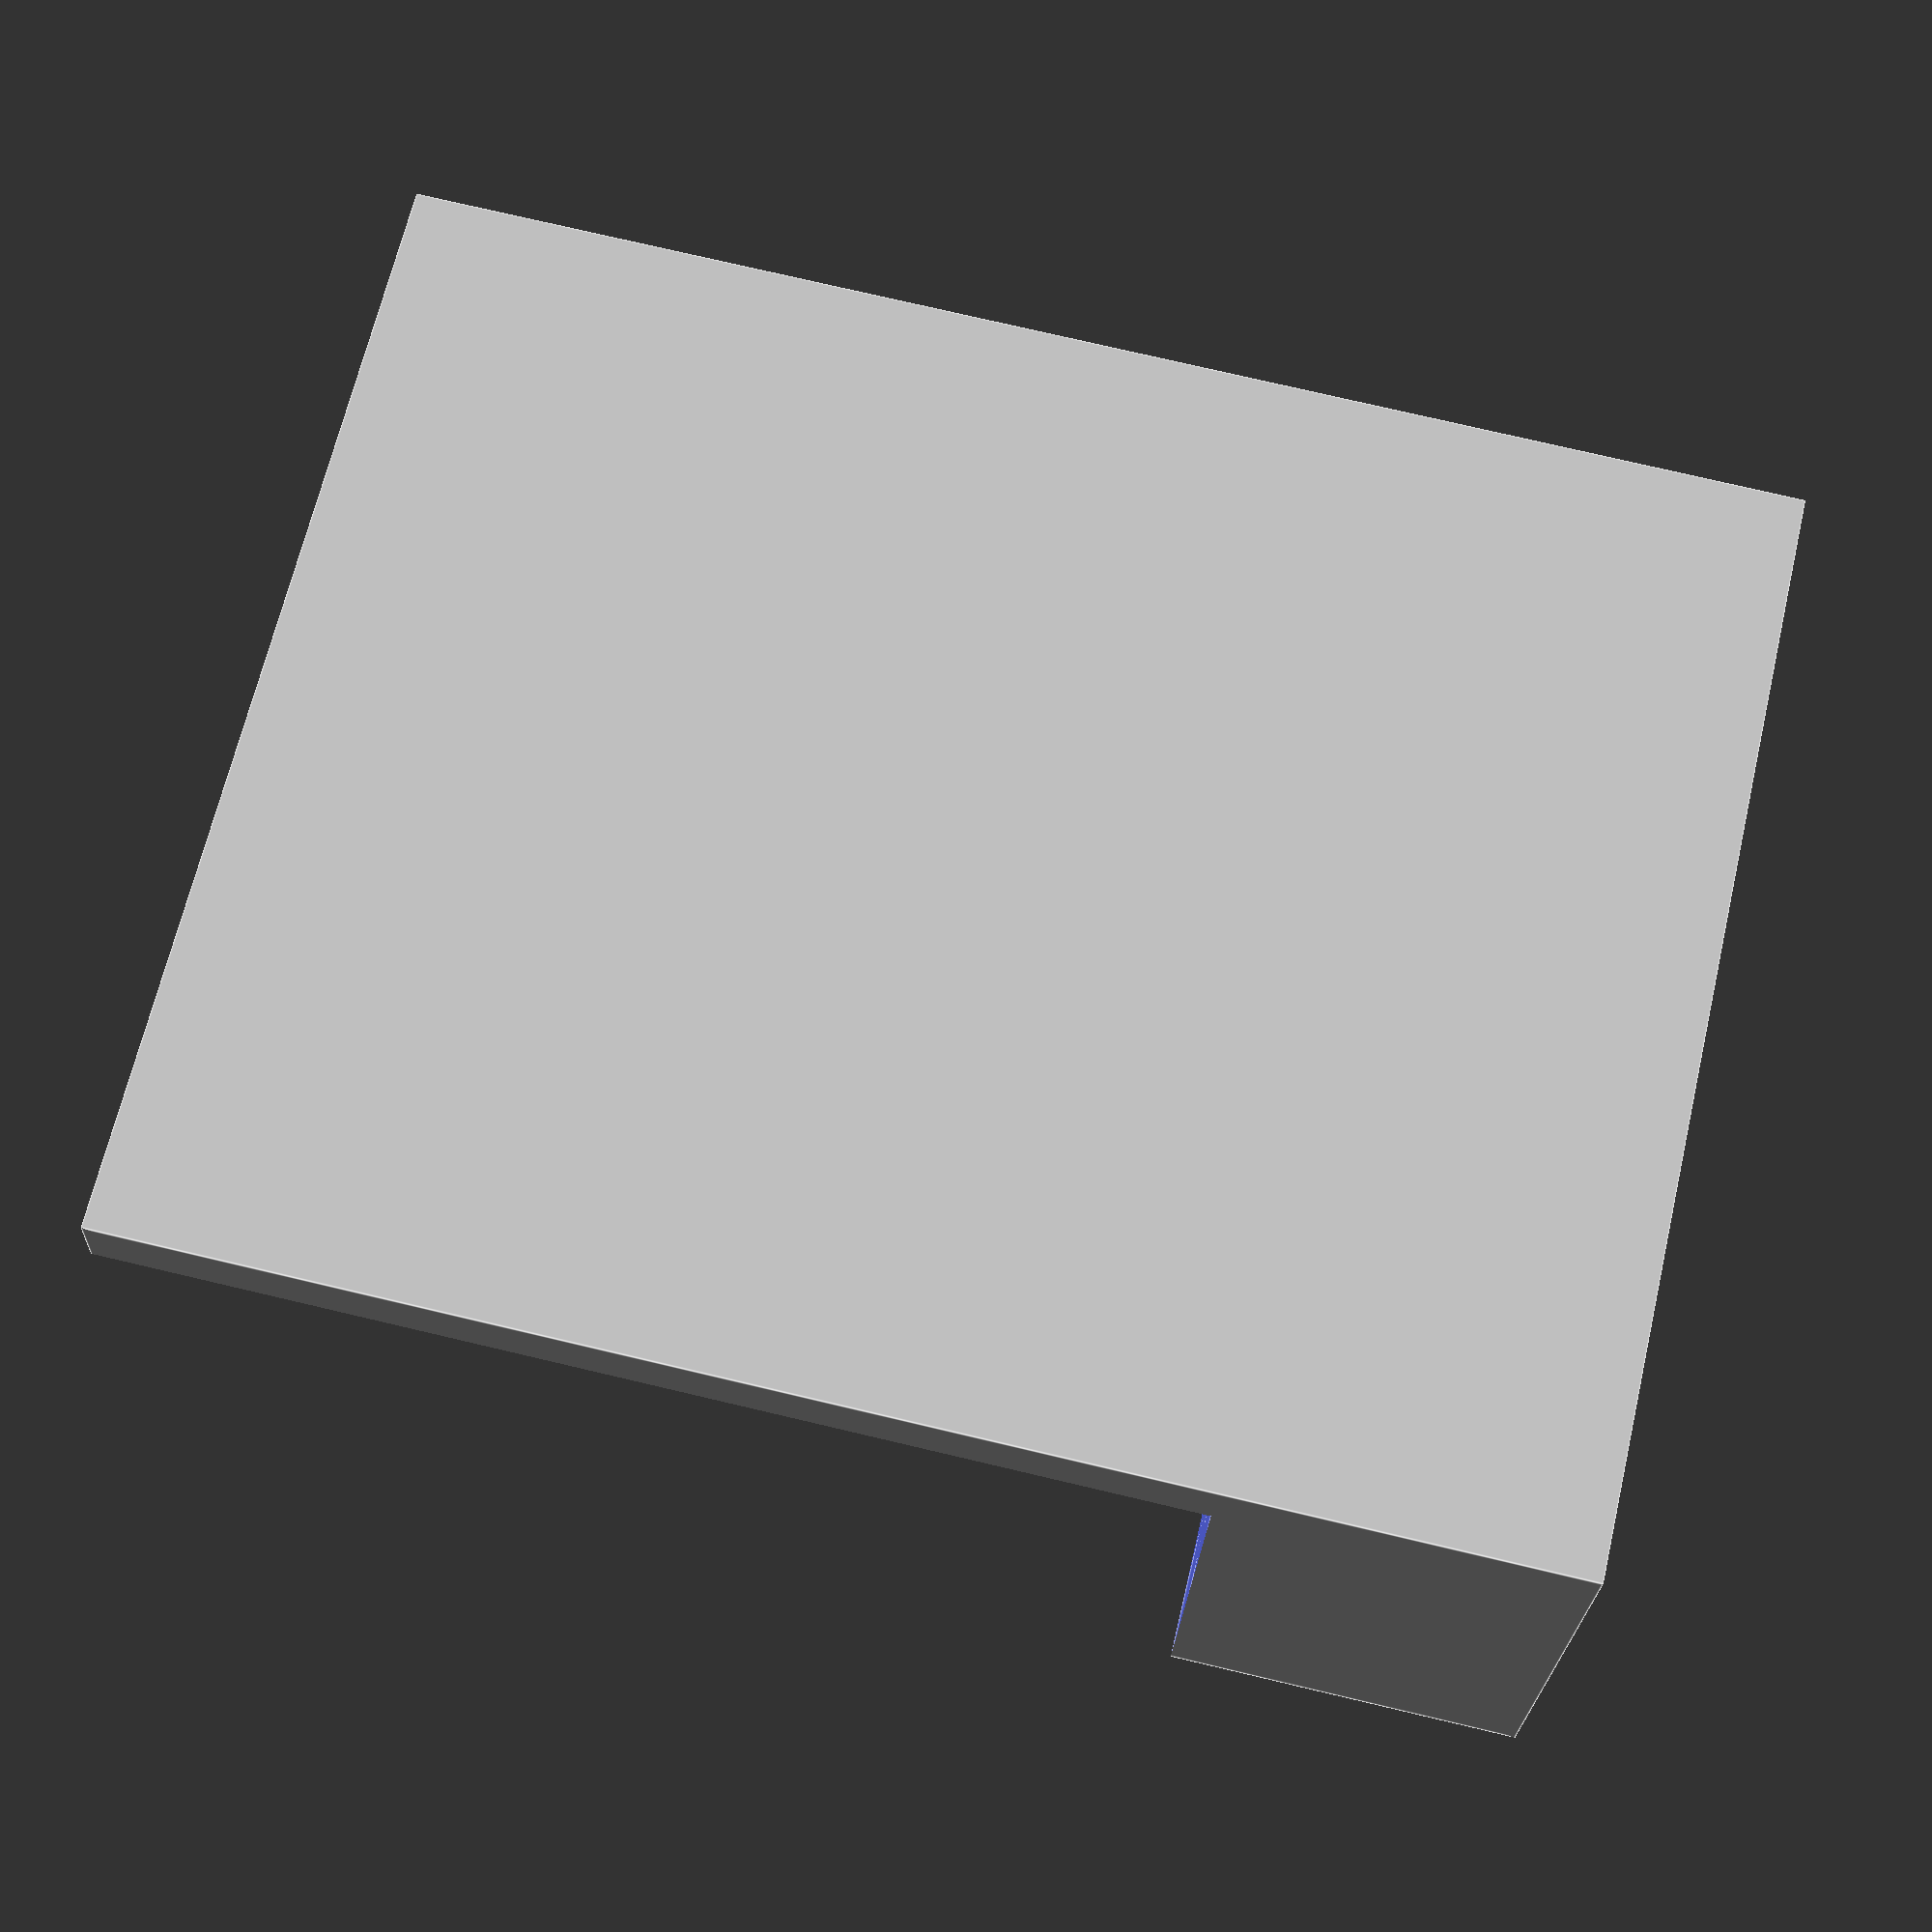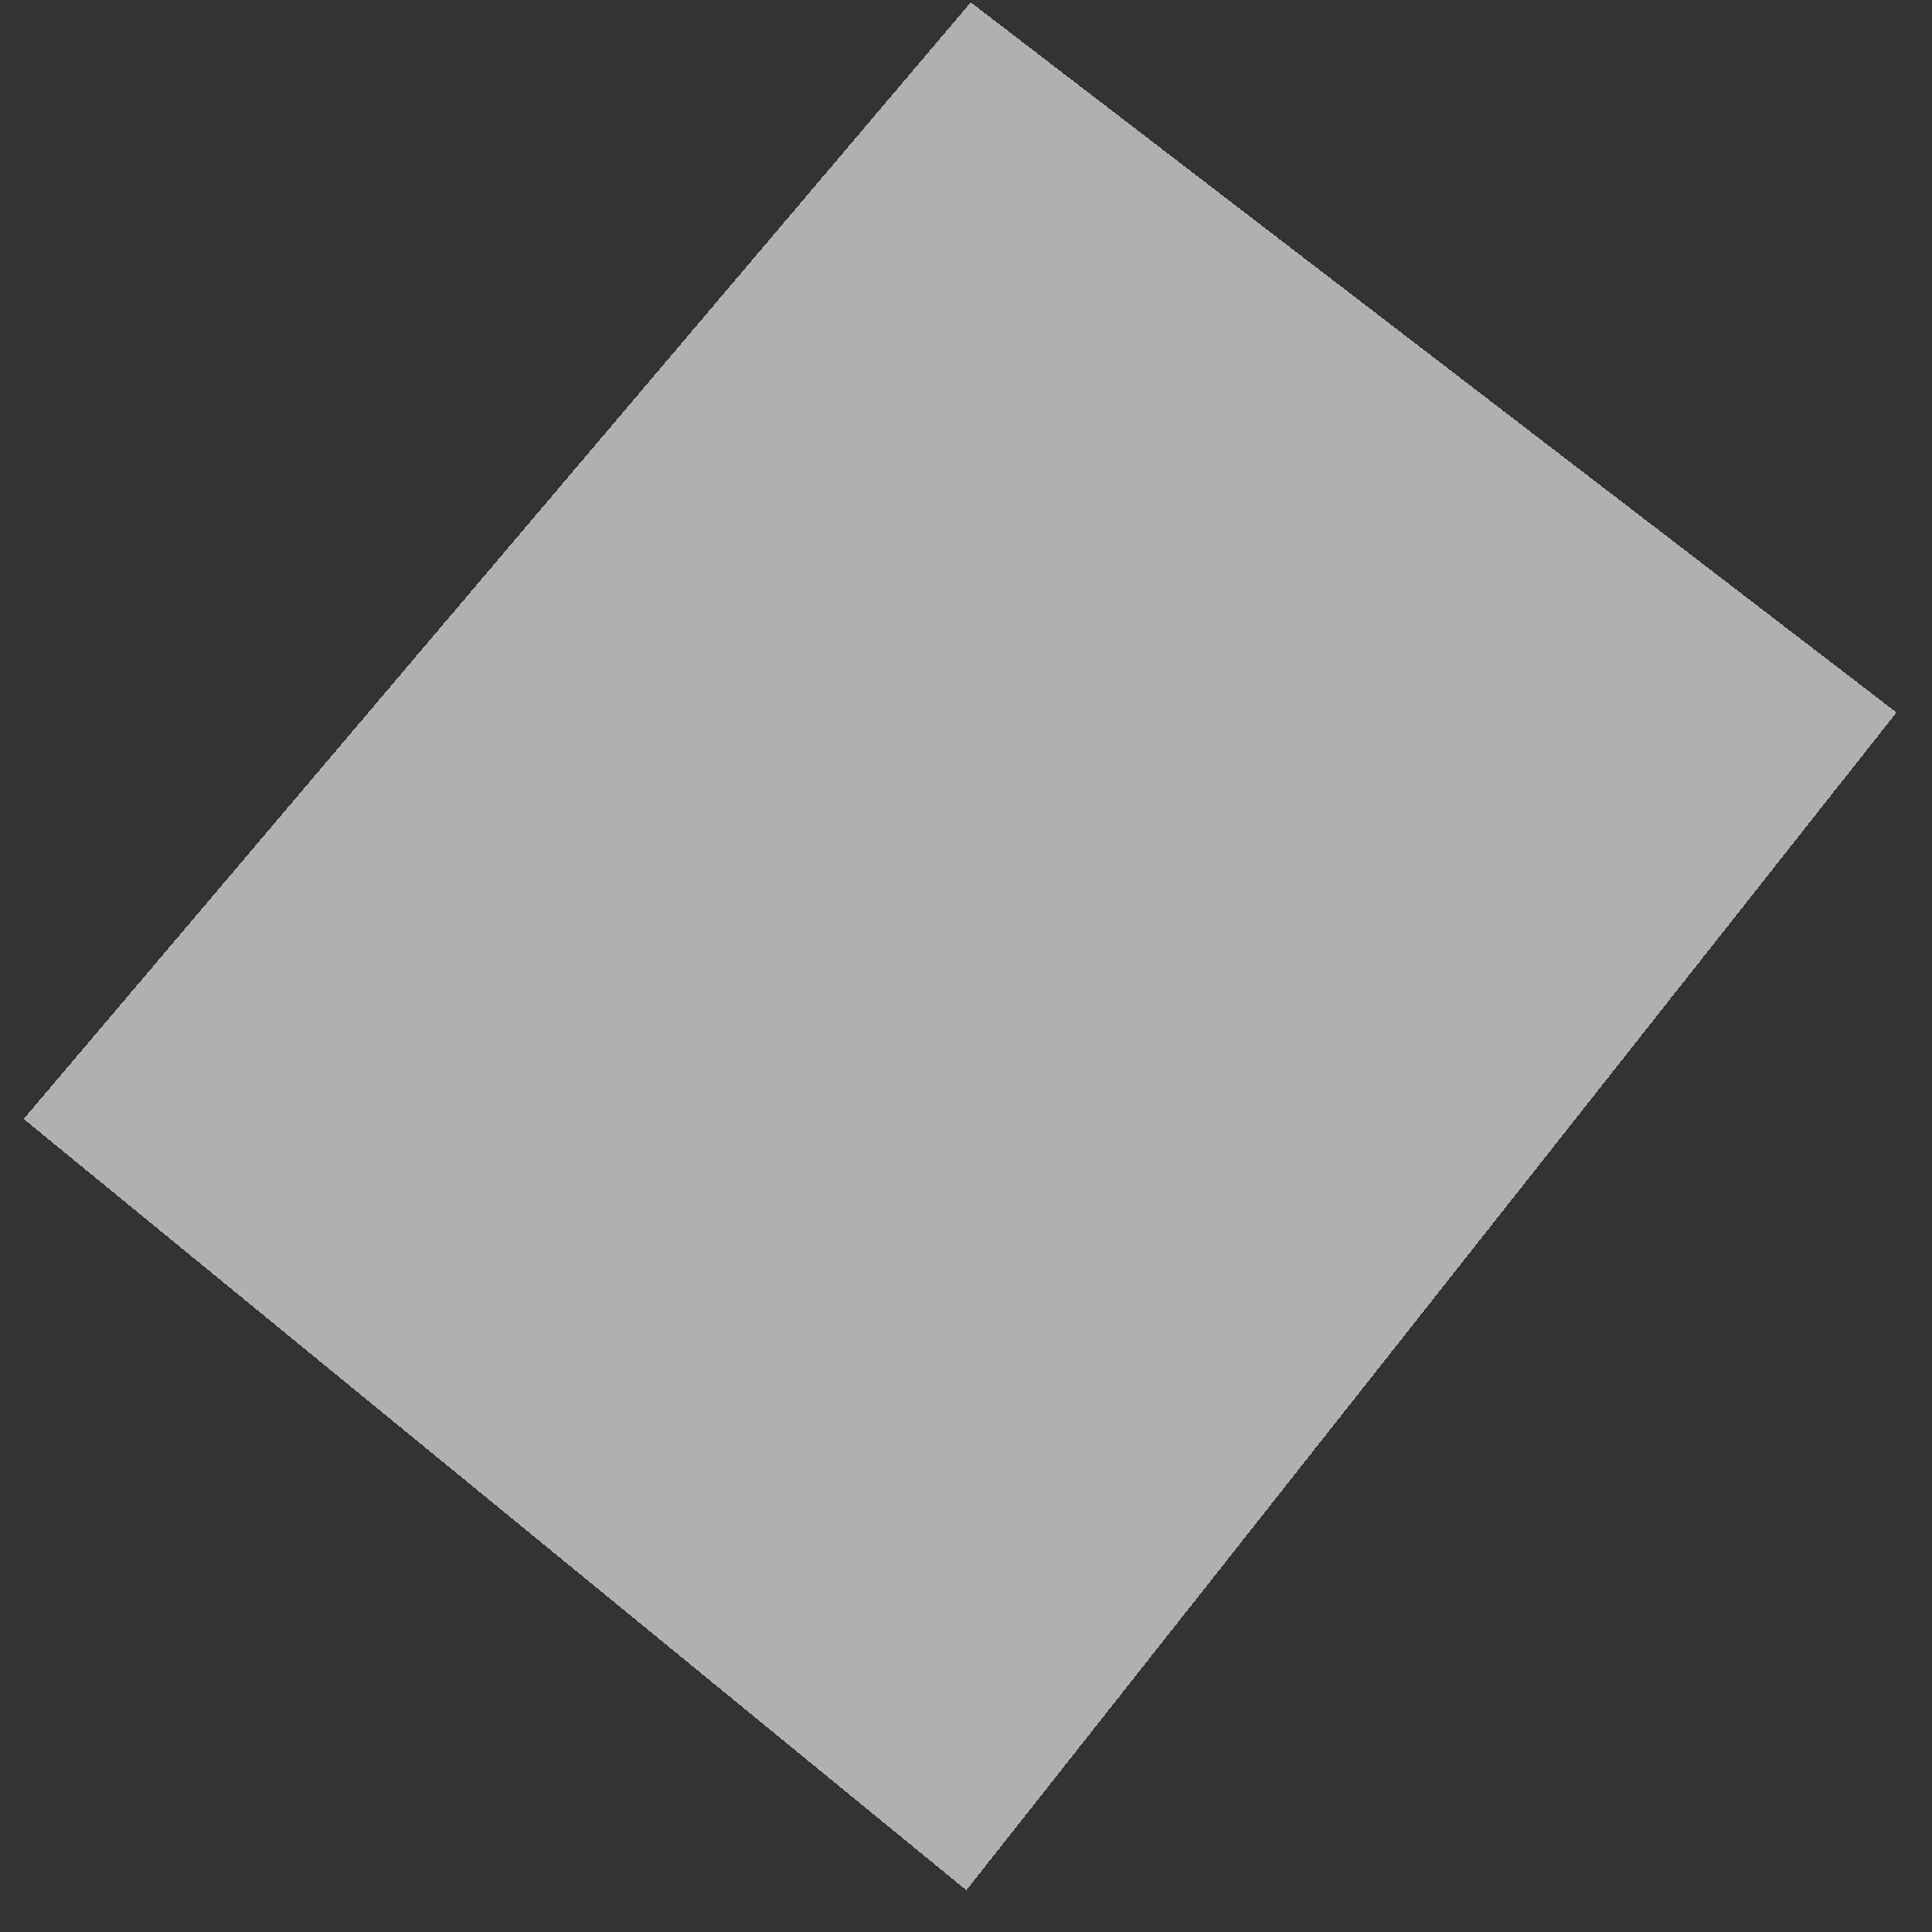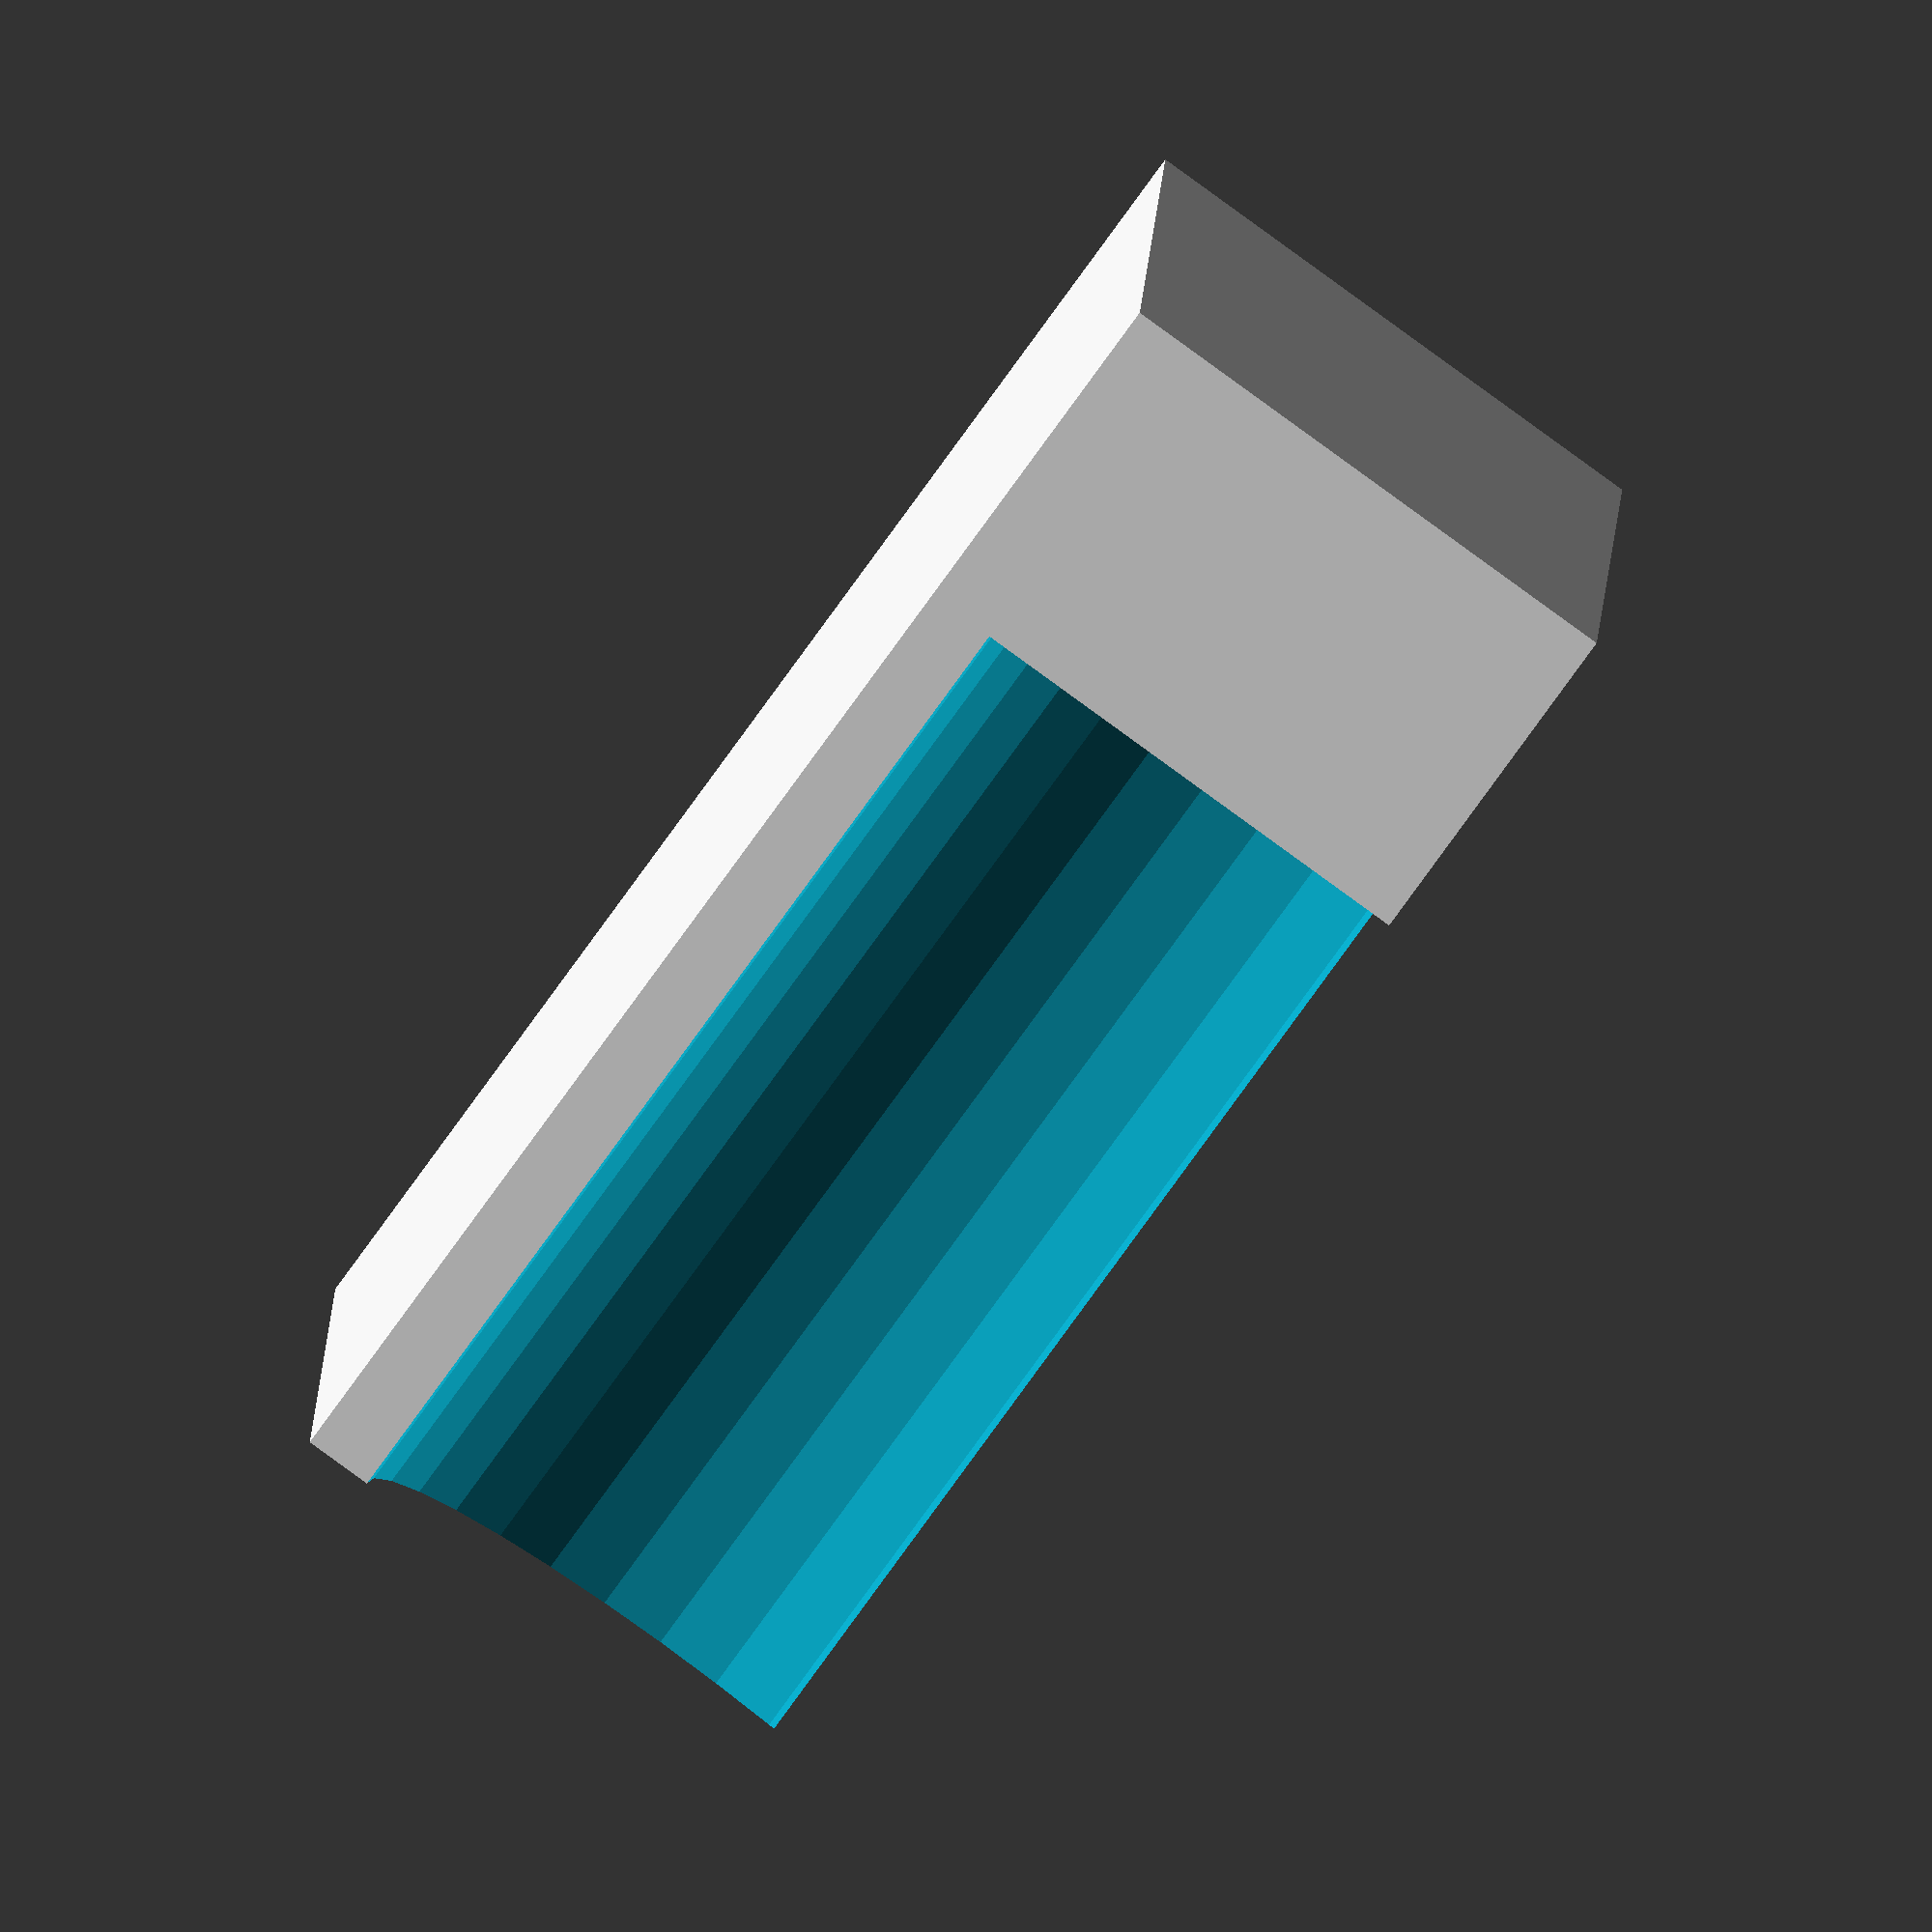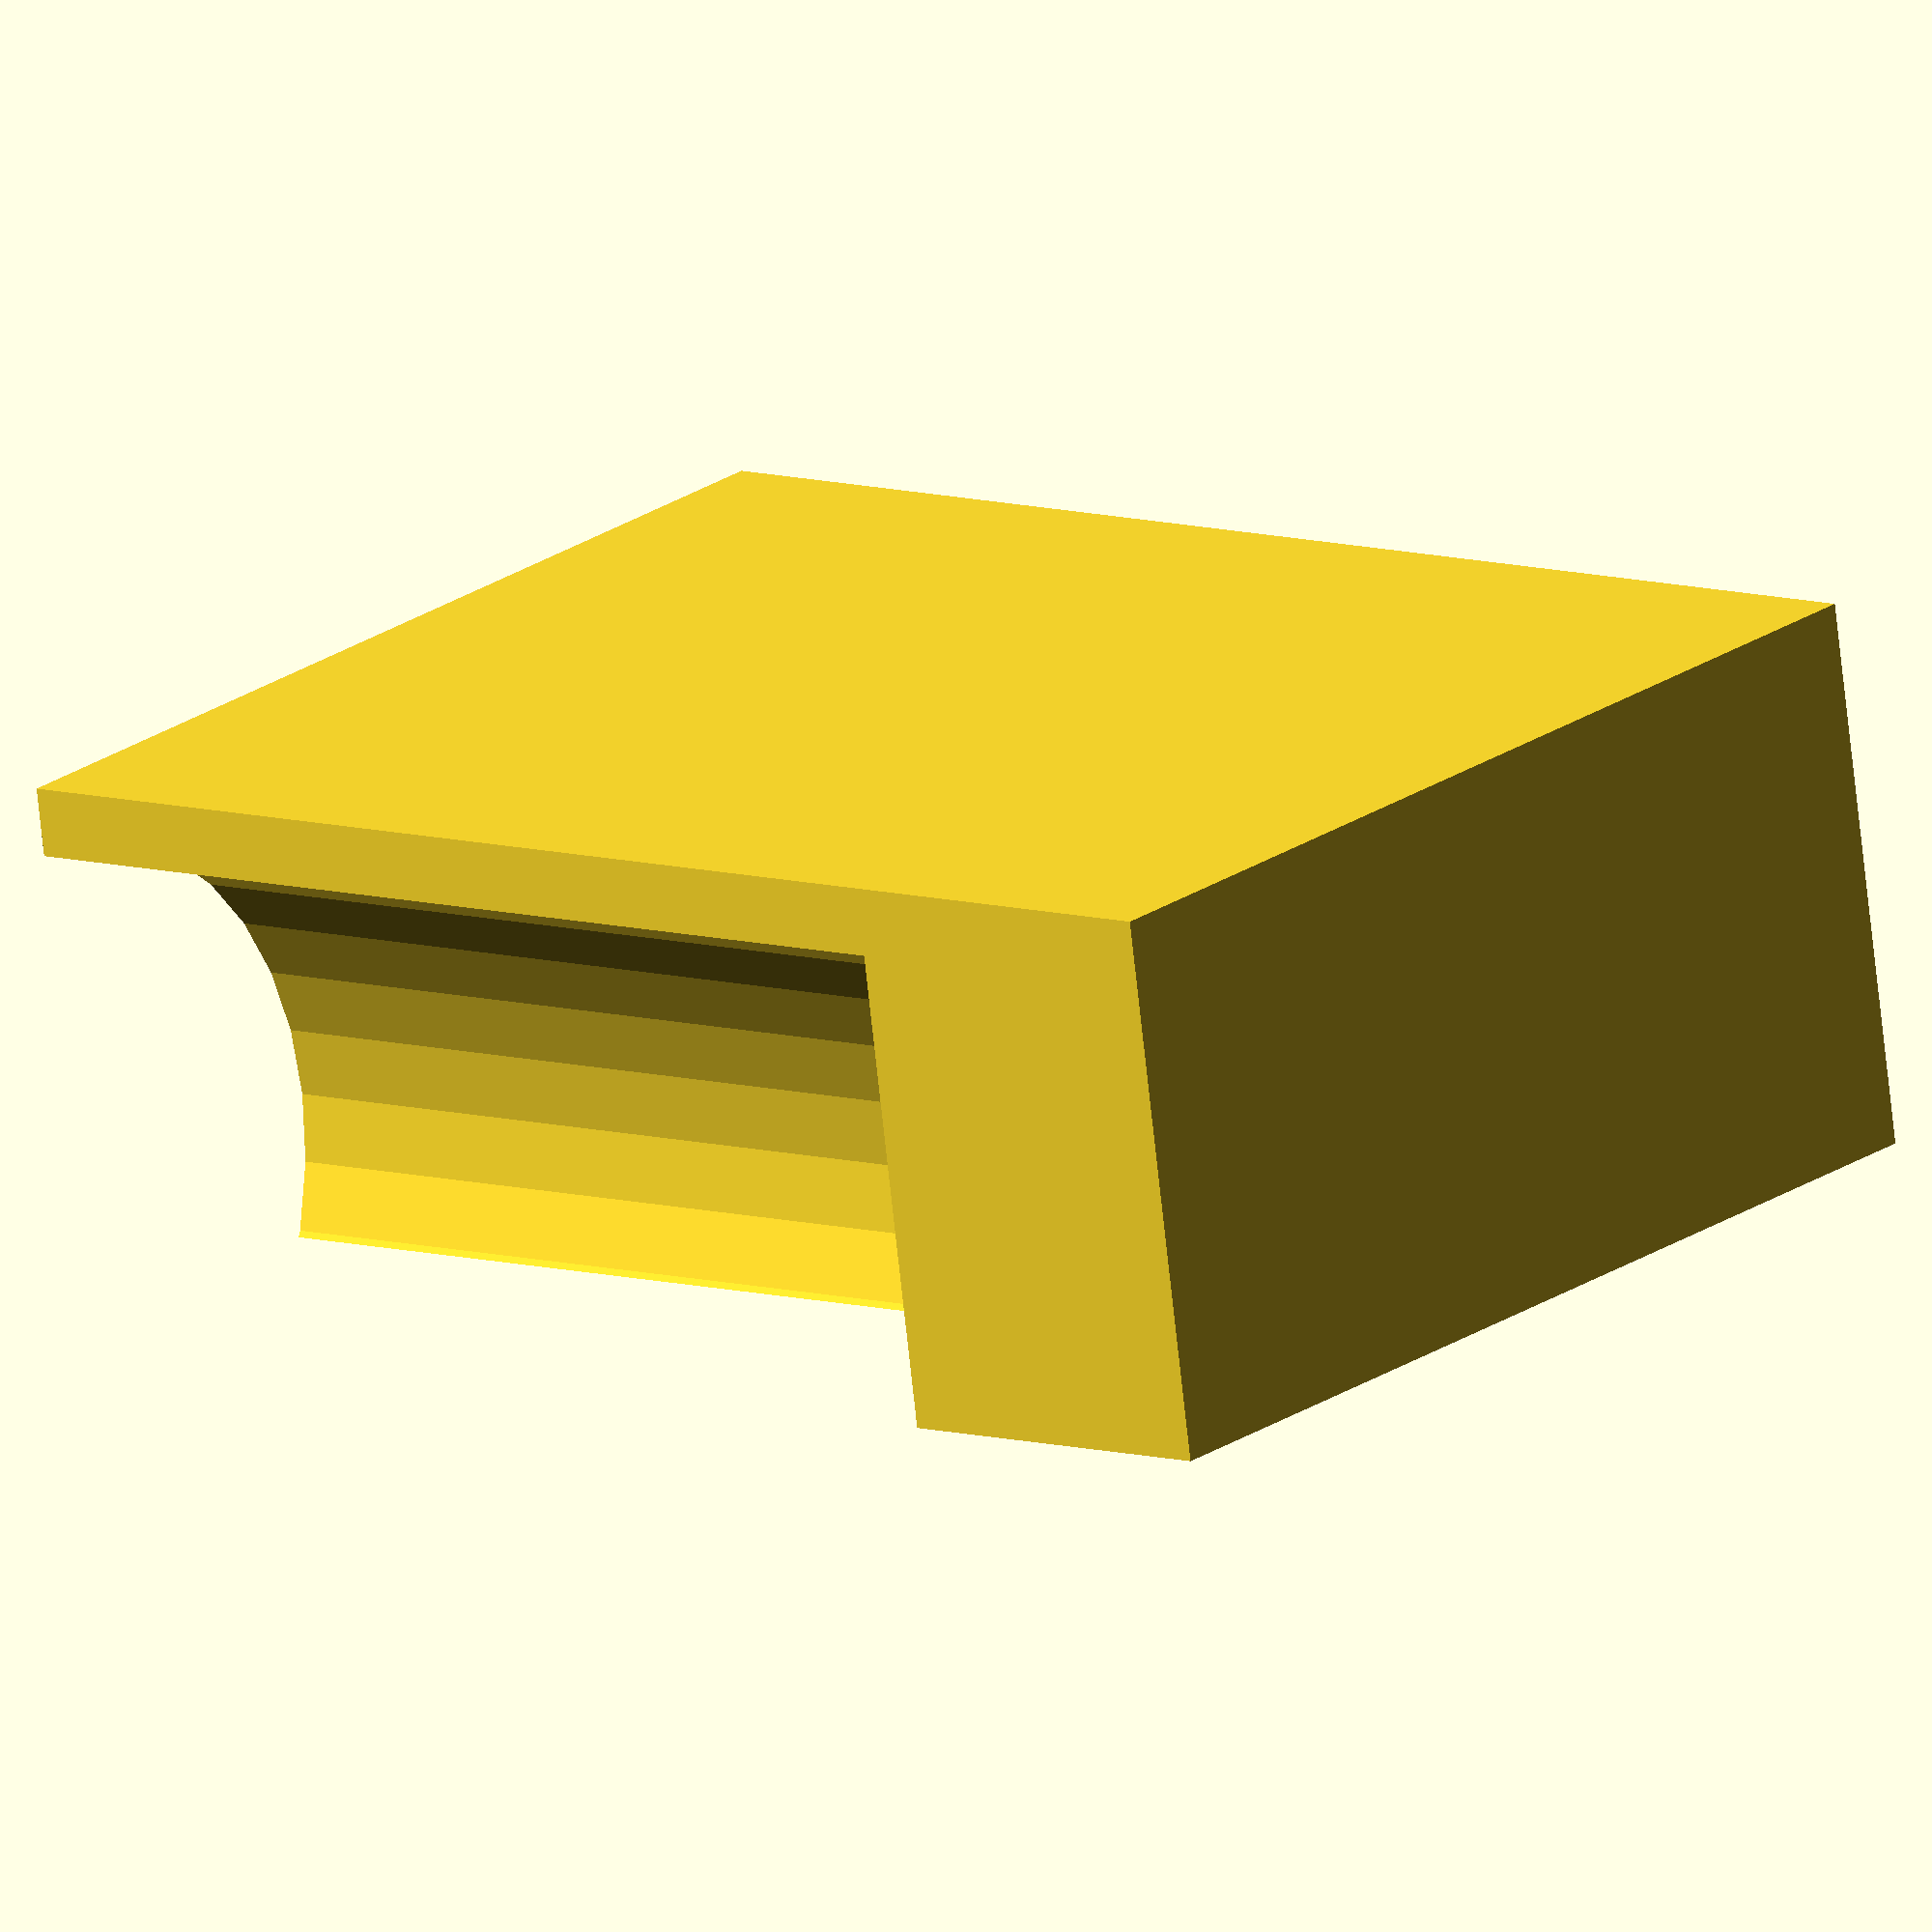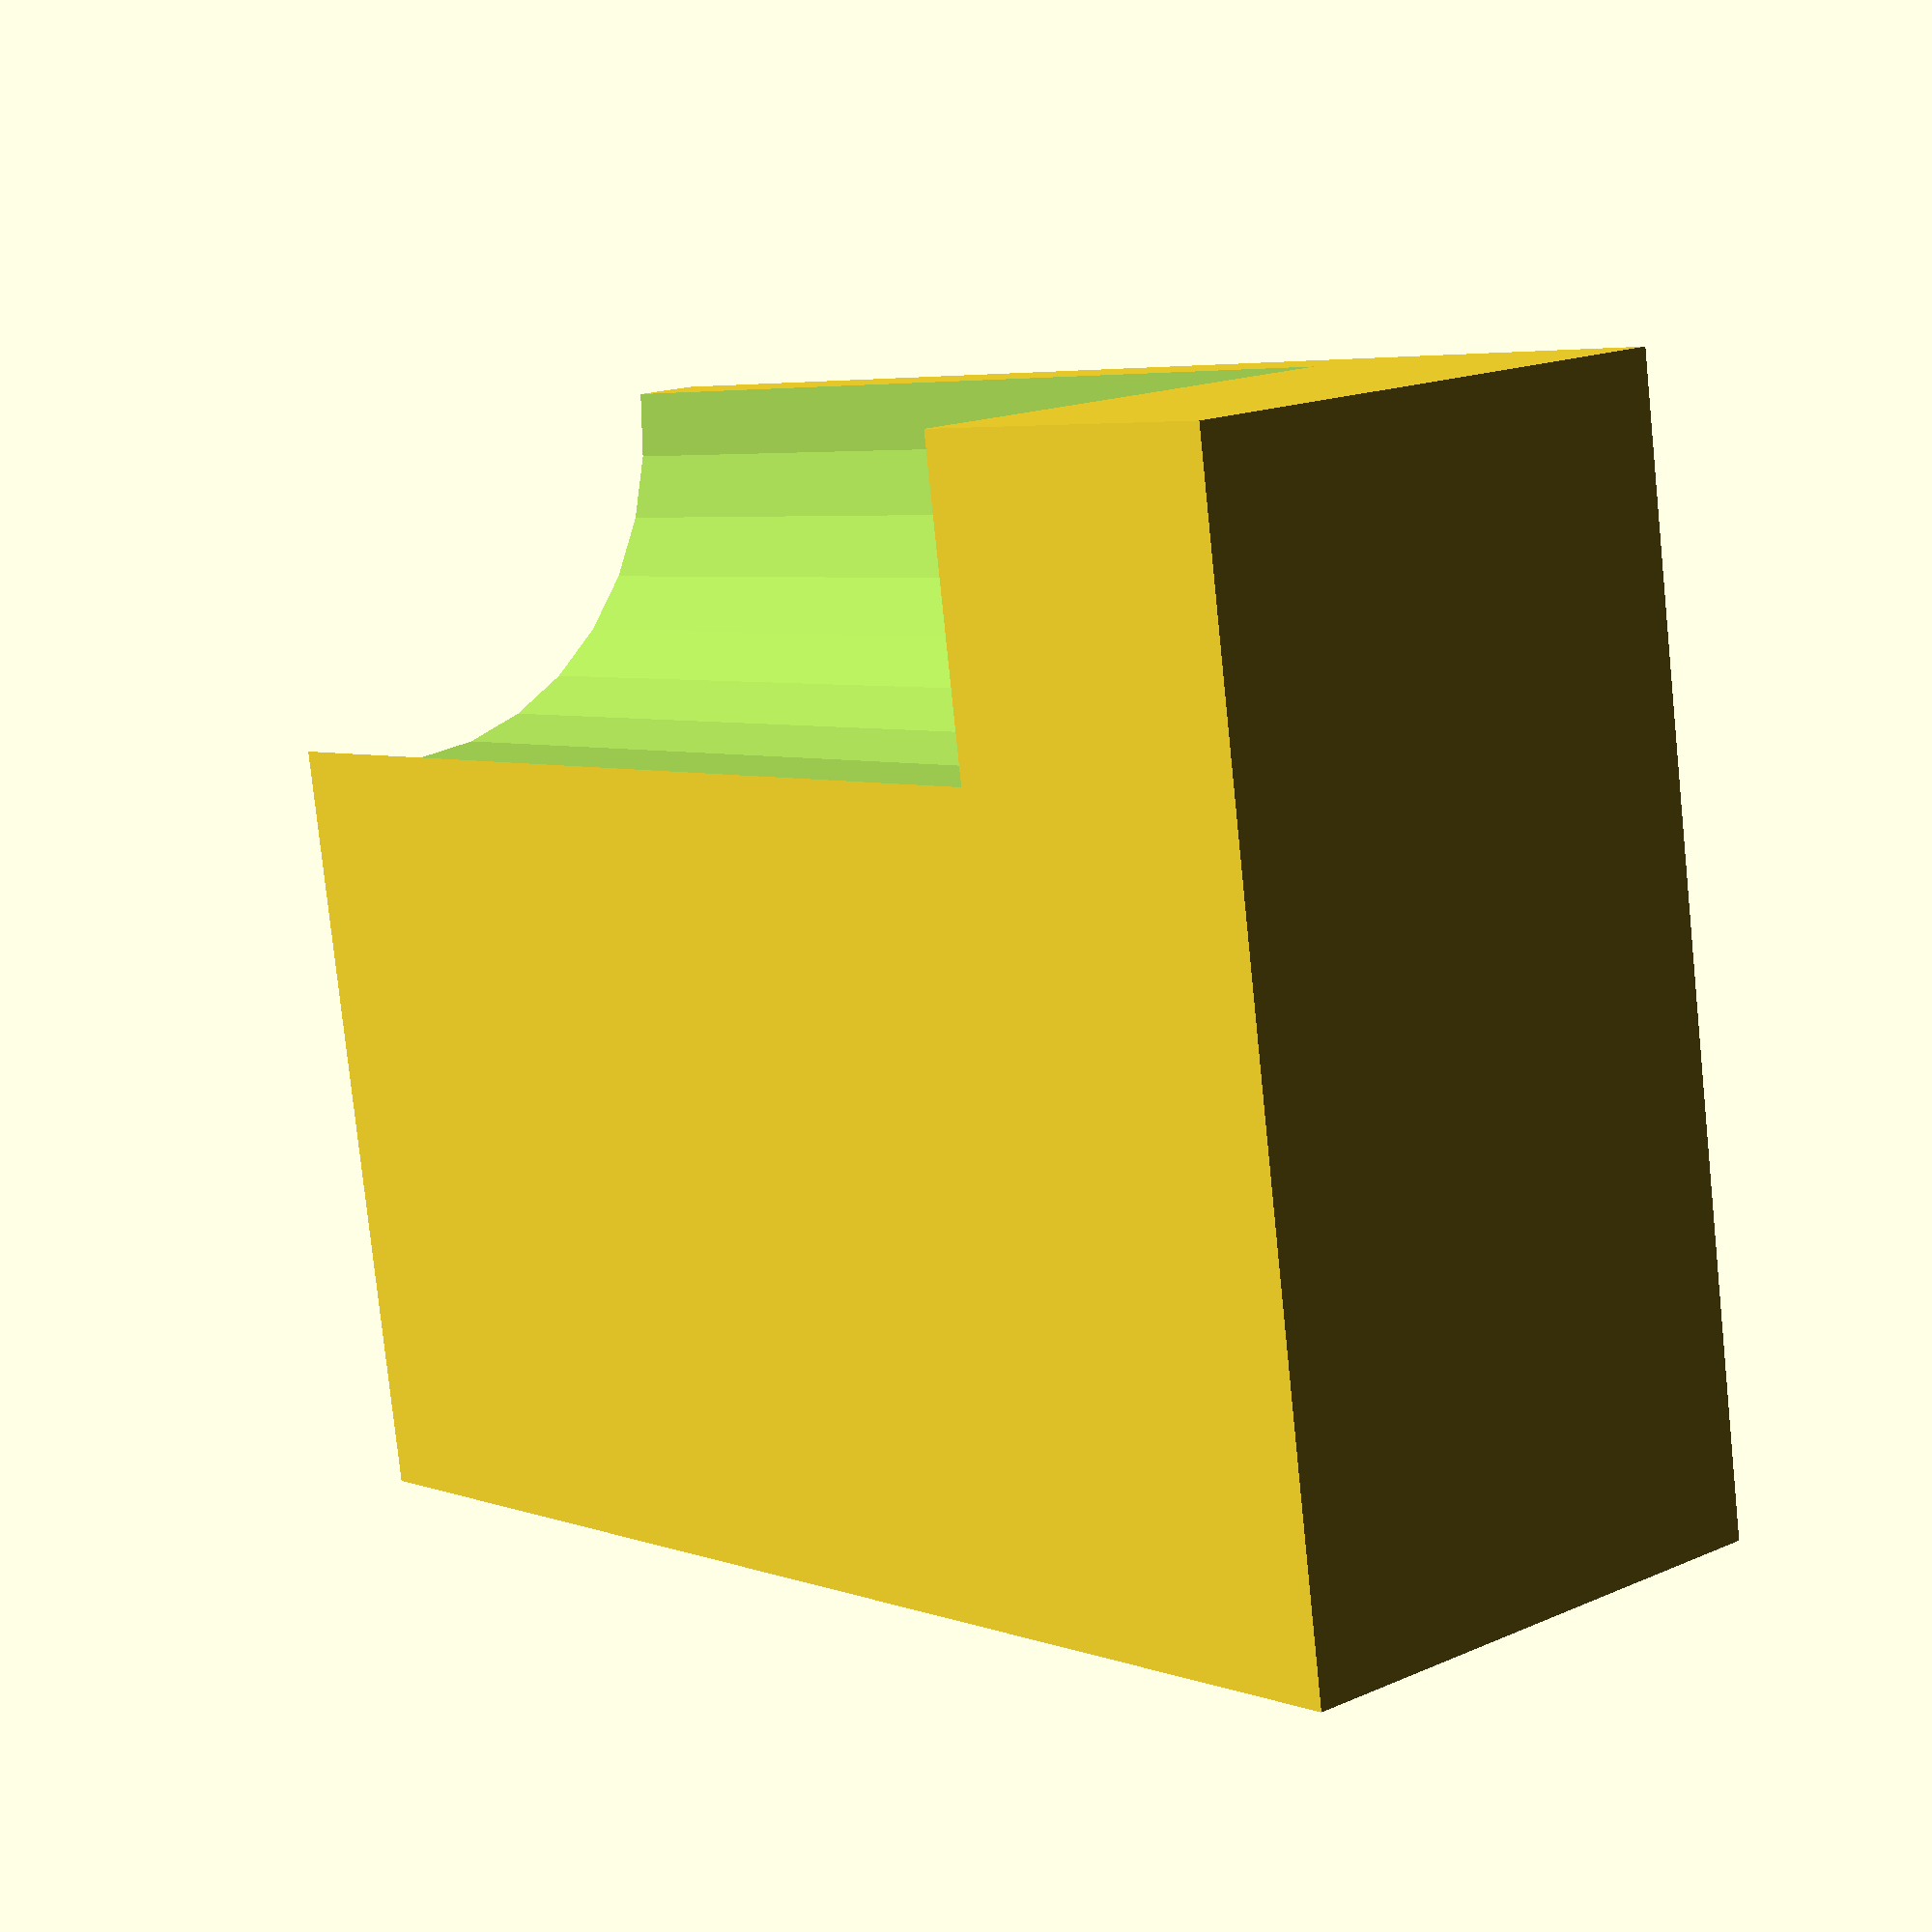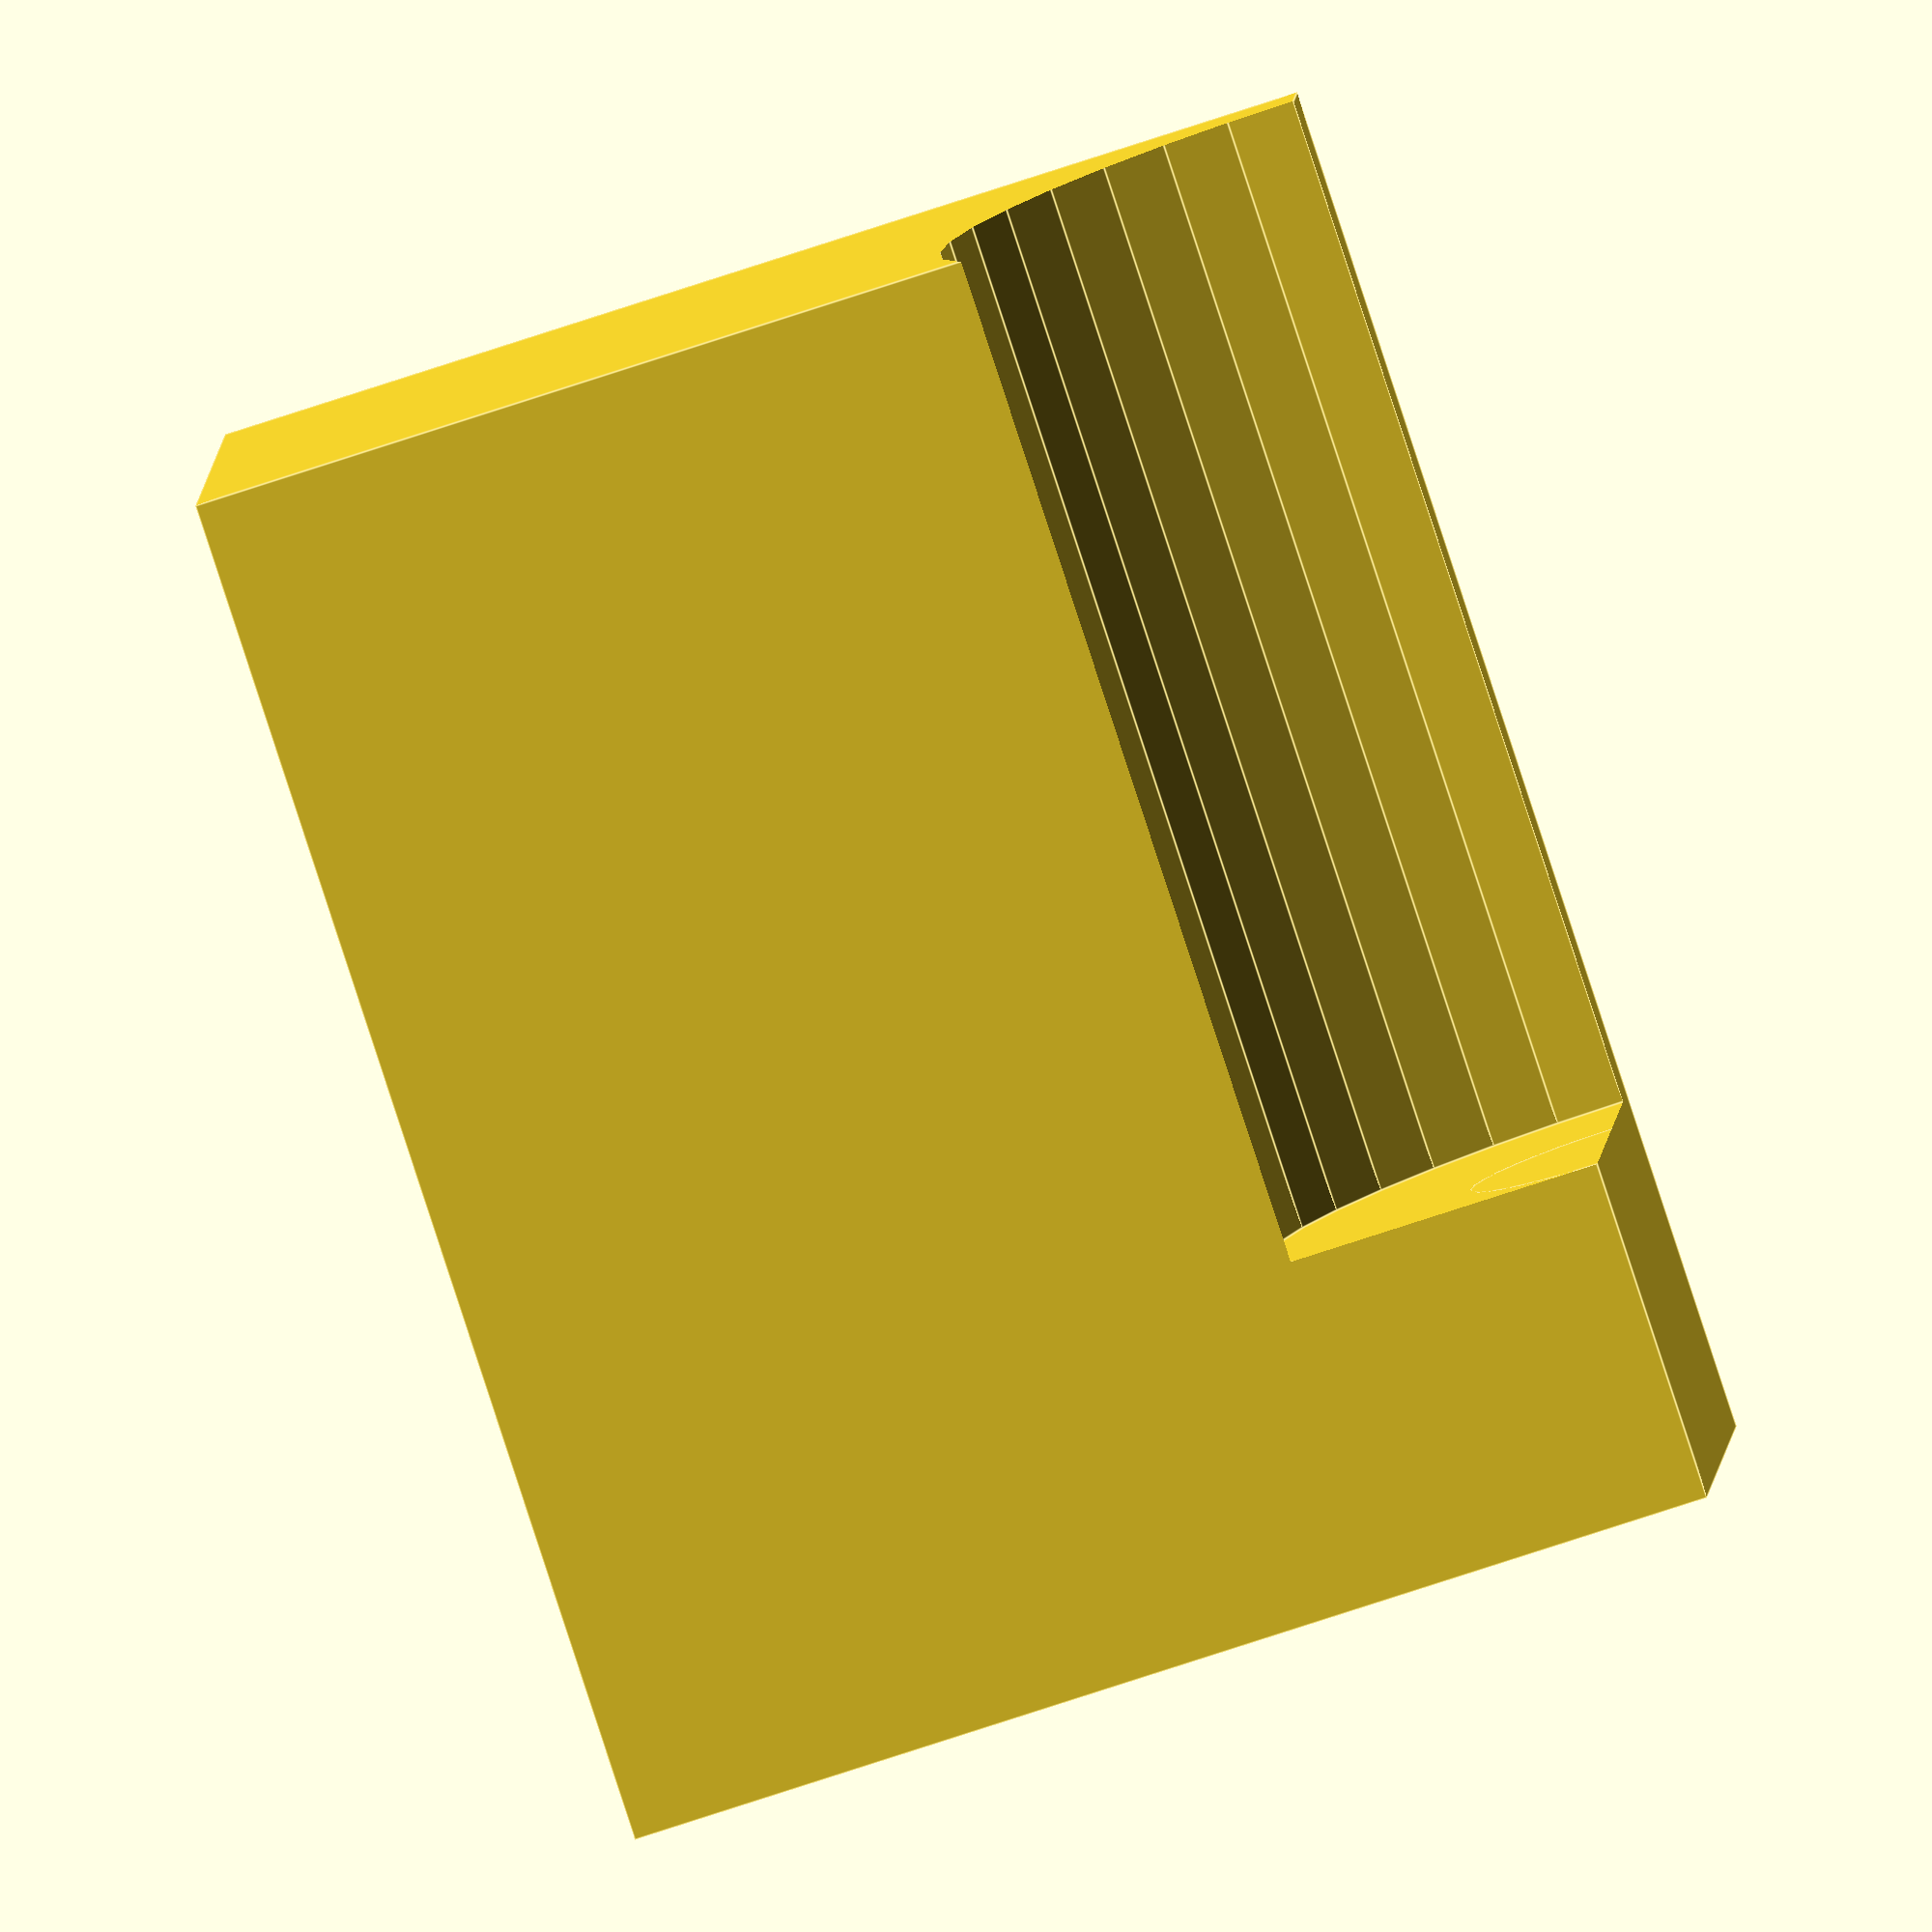
<openscad>
module b(height=20, width=25, depth=10) {
  difference() {
    cube([width, depth, height]);
    translate([width/4, depth/4, 0])
    rotate([0, 90, 0])
    cylinder(h=height, r=width/4, $fn=32);
    translate([width/4, depth/4, 0])
    rotate([0, 90, 0])
    cylinder(h=height, r=depth/4, $fn=32);
  }
}

b();
</openscad>
<views>
elev=293.4 azim=357.9 roll=193.1 proj=p view=edges
elev=279.4 azim=359.2 roll=128.8 proj=p view=solid
elev=352.2 azim=54.0 roll=181.3 proj=o view=solid
elev=338.9 azim=7.9 roll=218.6 proj=o view=wireframe
elev=260.0 azim=131.3 roll=354.1 proj=p view=solid
elev=253.6 azim=170.4 roll=71.6 proj=o view=edges
</views>
